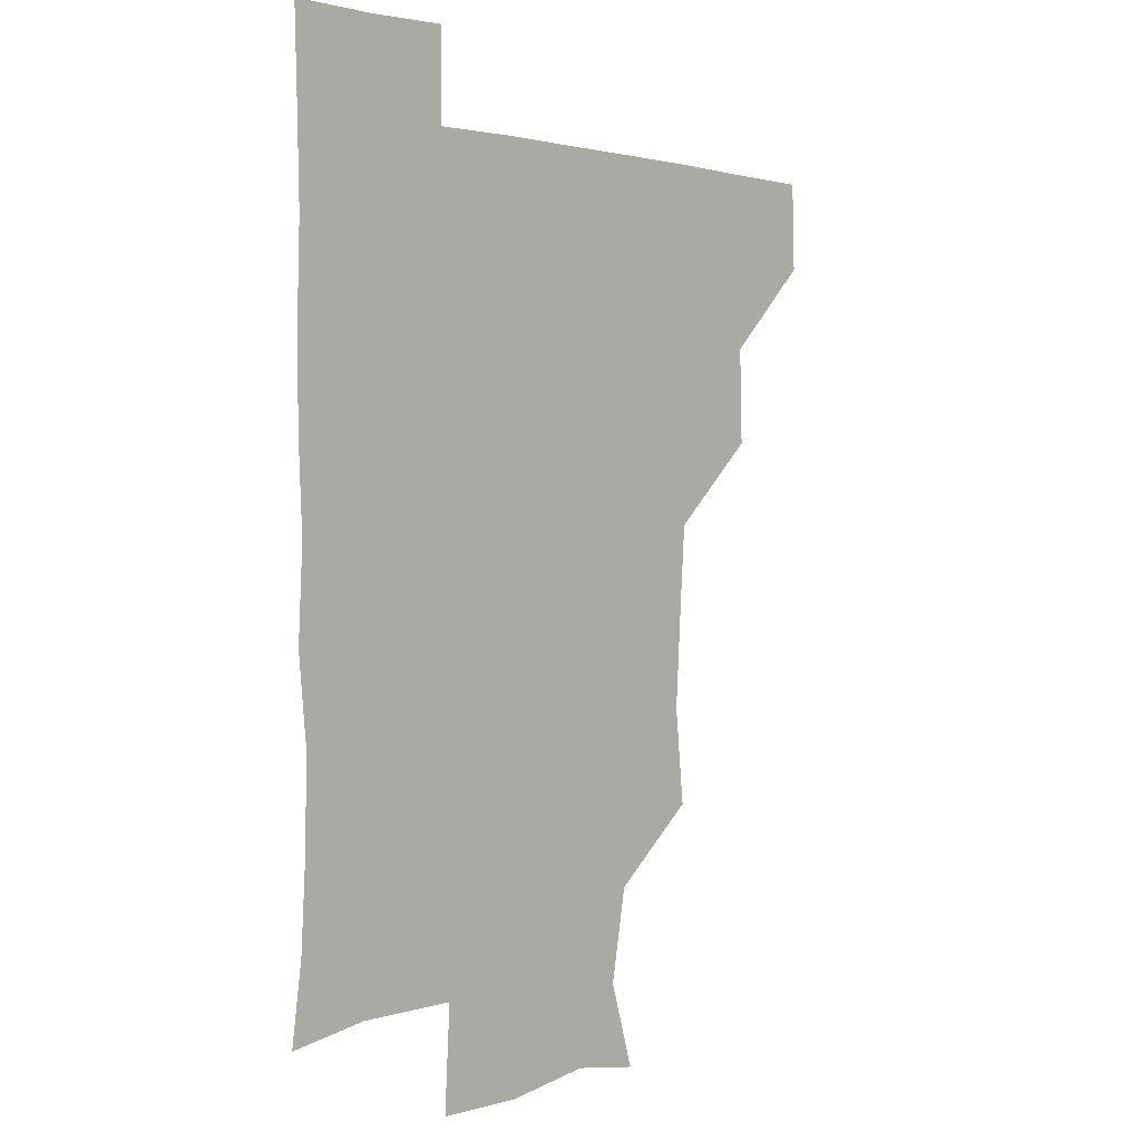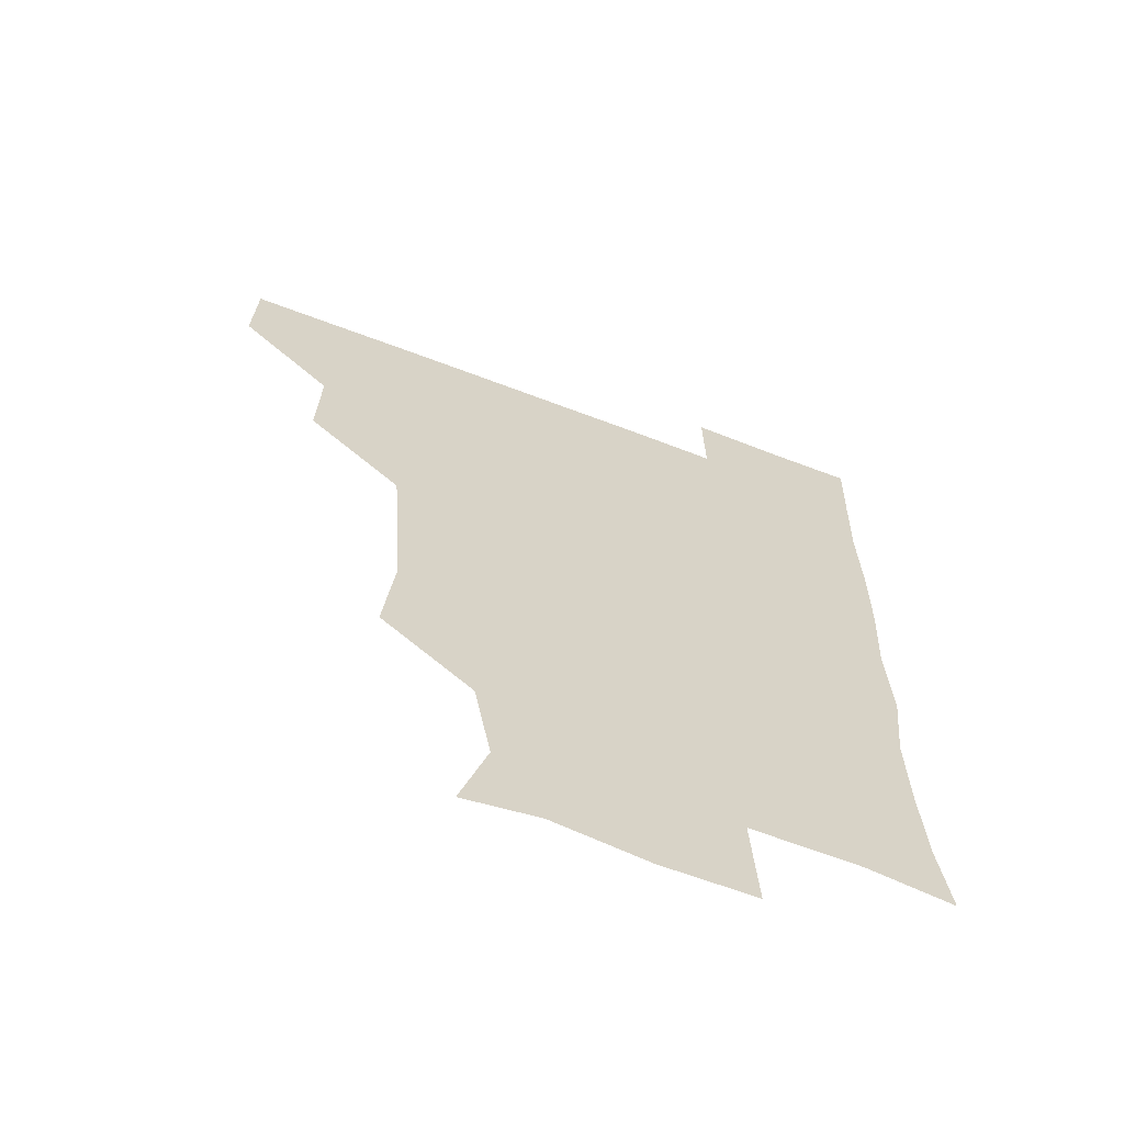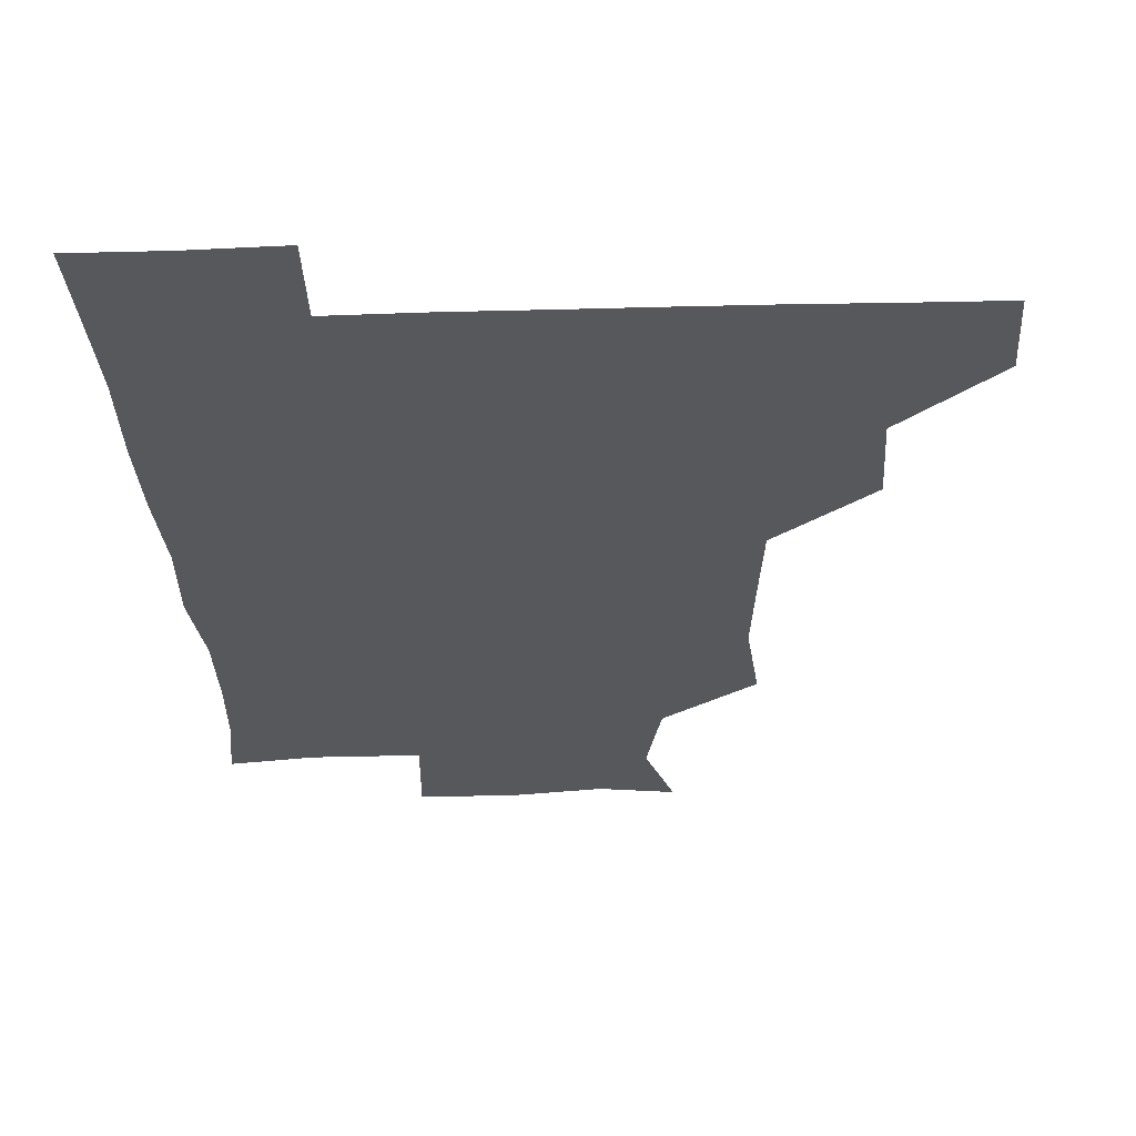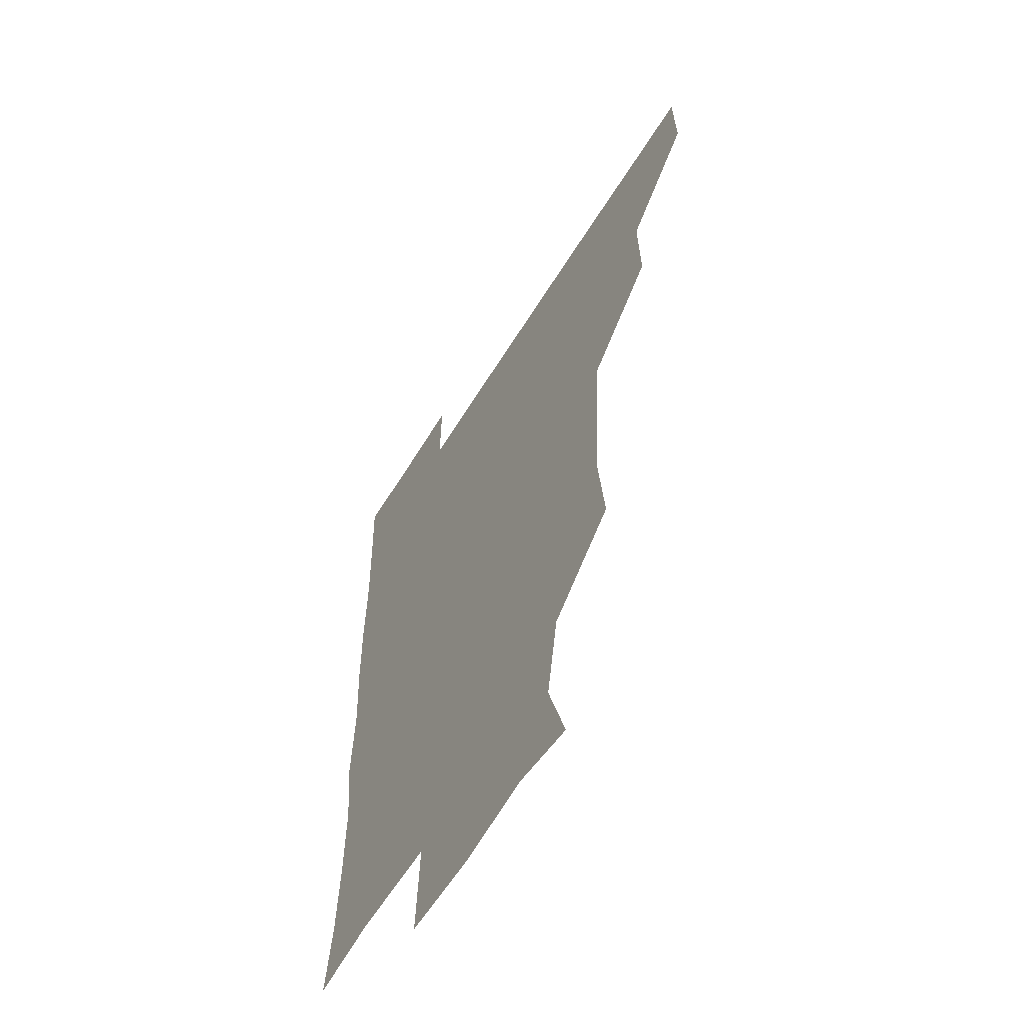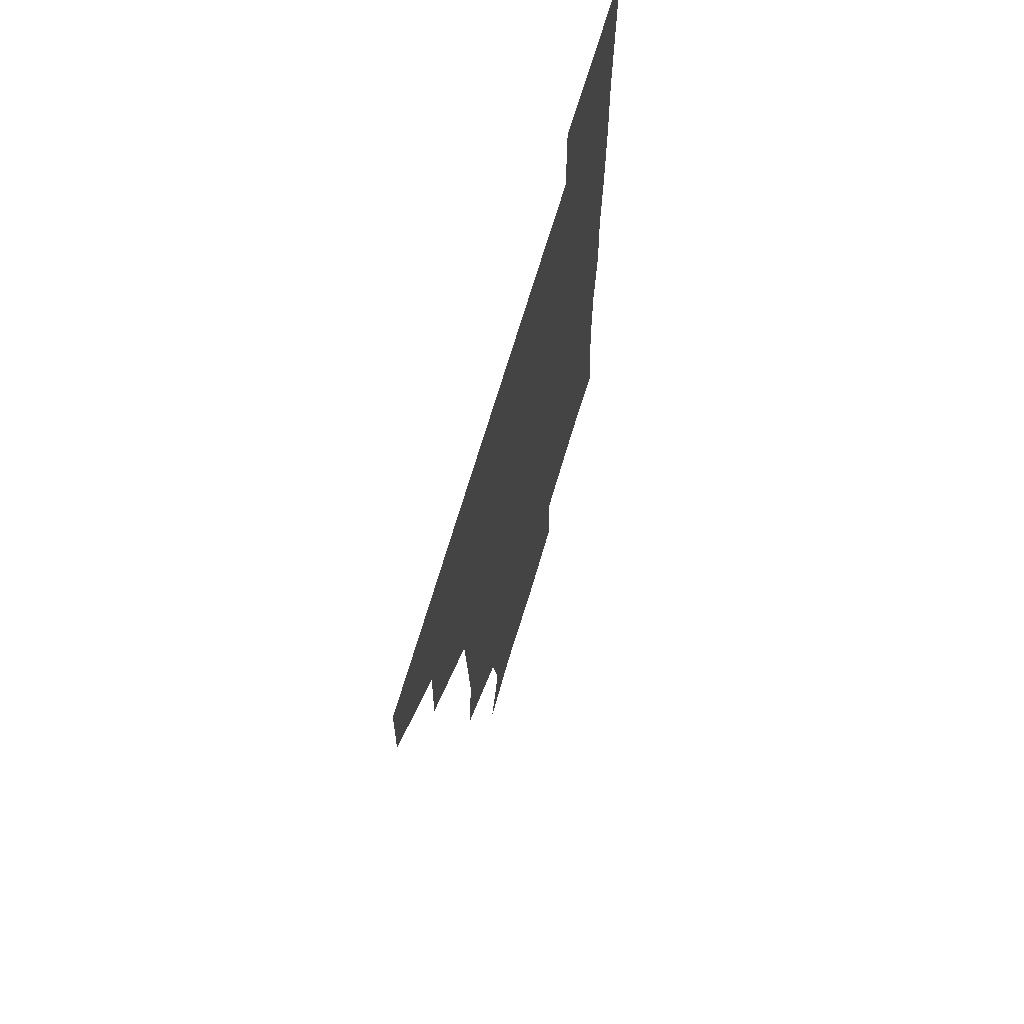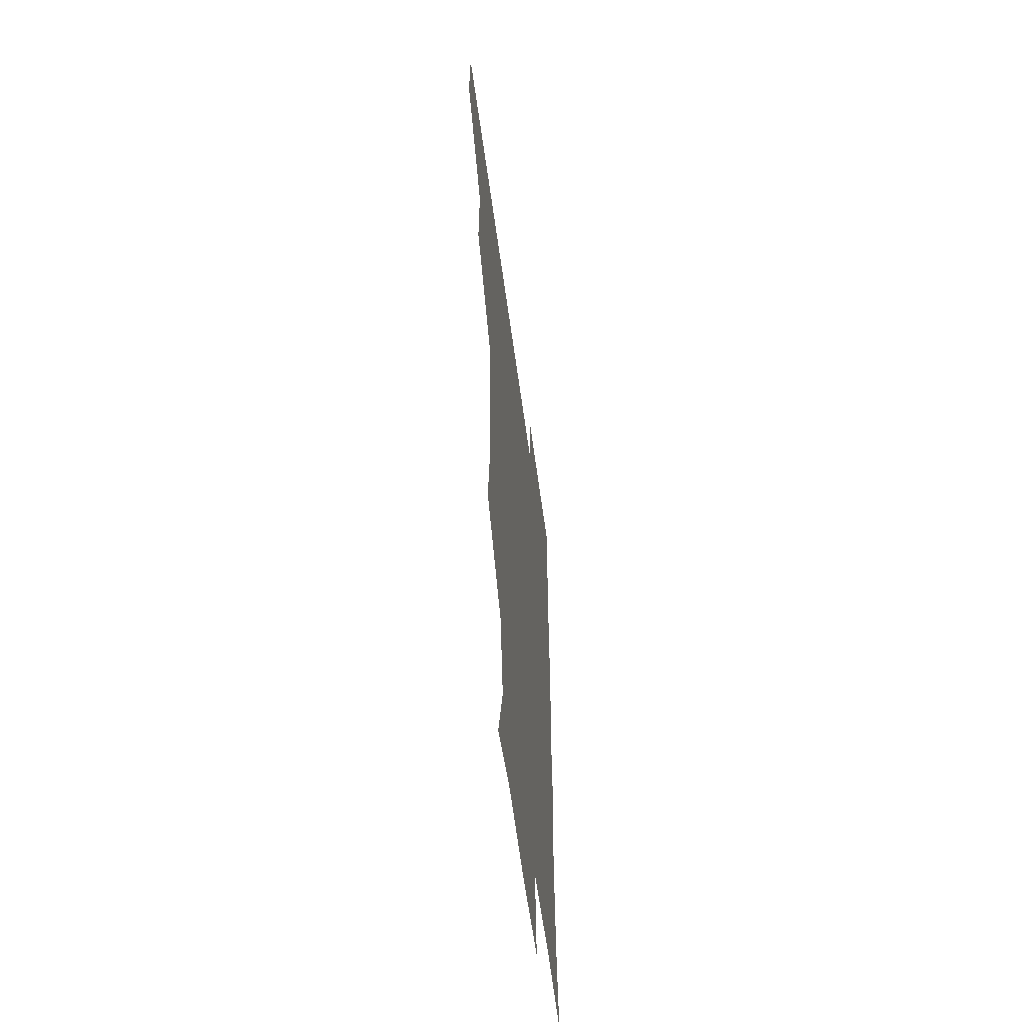
<metadata>
{"format":"obj","ext":"obj","renderer":"f3d","projection":"perspective","resolution":1024,"background":"white","views":[{"elev":1.4,"azim":131.6,"up":"+Y"},{"elev":-64.4,"azim":-21.1,"up":"+Y"},{"elev":-28.4,"azim":-177.7,"up":"+Z"},{"elev":-59.2,"azim":-121.2,"up":"+Y"},{"elev":68.9,"azim":-73.6,"up":"+Y"},{"elev":-57.9,"azim":-82.4,"up":"+Y"}]}
</metadata>
<code>
v 480.5 450.2 0
v 481.4 480.7 0
v 511.1 387.1 0
v 512 420.1 0
v 512 451.1 0
v 511.4 480.9 0
v 543.8 262.9 0
v 547.2 295.8 0
v 545.3 326.7 0
v 543.1 358.5 0
v 542.5 391.9 0
v 542.1 421.8 0
v 542.4 451.2 0
v 541.1 481.3 0
v 571.5 177 0
v 580.5 206.3 0
v 574.7 237.8 0
v 574 271.5 0
v 574 303.5 0
v 572.7 331.6 0
v 572.1 362.4 0
v 572.1 393.2 0
v 572.1 422.6 0
v 571.7 451.2 0
v 570.8 481.4 0
v 596.8 180.9 0
v 604.8 212.8 0
v 602 242.5 0
v 602.5 275.5 0
v 602.2 304.2 0
v 601.7 333.8 0
v 601.8 363.5 0
v 601.4 392.8 0
v 601.4 422.1 0
v 601.6 451.2 0
v 600.7 481.3 0
v 628.6 176.3 0
v 630.5 215.6 0
v 631.5 245.4 0
v 631.2 274.6 0
v 630.8 304.8 0
v 630.7 333 0
v 630.8 364.5 0
v 630.8 393.5 0
v 631.1 422.6 0
v 631.6 451.3 0
v 630.5 481.4 0
v 660 176.6 0
v 658 211.8 0
v 659.1 244.4 0
v 659.2 275.9 0
v 659.5 304.8 0
v 660 333.1 0
v 659.4 364.3 0
v 660.1 392.9 0
v 660.3 422.7 0
v 660.7 452.1 0
v 661.3 480.8 0
v 660.8 511.8 0
v 694.5 211.5 0
v 688.2 243.8 0
v 686.9 274.1 0
v 687.1 303.7 0
v 687.9 333.4 0
v 688.2 362.6 0
v 688 393.5 0
v 689 422.3 0
v 689.3 452.3 0
v 690.4 480.7 0
v 690.8 510.7 0
v 723 207.1 0
v 719.3 233.8 0
v 717.6 263 0
v 717 293.9 0
v 720 323.5 0
v 718.4 355.1 0
v 719.9 385.8 0
v 720.1 416.7 0
v 719.2 449.2 0
v 720 480.6 0
v 720.9 510.7 0
f 4 5 1
f 1 5 2
f 5 6 2
f 10 11 3
f 3 11 4
f 11 12 4
f 4 12 5
f 12 13 5
f 5 13 6
f 13 14 6
f 17 18 7
f 7 18 8
f 18 19 8
f 8 19 9
f 19 20 9
f 9 20 10
f 20 21 10
f 10 21 11
f 21 22 11
f 11 22 12
f 22 23 12
f 12 23 13
f 23 24 13
f 13 24 14
f 24 25 14
f 15 26 16
f 26 27 16
f 16 27 17
f 27 28 17
f 17 28 18
f 28 29 18
f 18 29 19
f 29 30 19
f 19 30 20
f 30 31 20
f 20 31 21
f 31 32 21
f 21 32 22
f 32 33 22
f 22 33 23
f 33 34 23
f 23 34 24
f 34 35 24
f 24 35 25
f 35 36 25
f 26 37 27
f 37 38 27
f 27 38 28
f 38 39 28
f 28 39 29
f 39 40 29
f 29 40 30
f 40 41 30
f 30 41 31
f 41 42 31
f 31 42 32
f 42 43 32
f 32 43 33
f 43 44 33
f 33 44 34
f 44 45 34
f 34 45 35
f 45 46 35
f 35 46 36
f 46 47 36
f 37 48 38
f 48 49 38
f 38 49 39
f 49 50 39
f 39 50 40
f 50 51 40
f 40 51 41
f 51 52 41
f 41 52 42
f 52 53 42
f 42 53 43
f 53 54 43
f 43 54 44
f 54 55 44
f 44 55 45
f 55 56 45
f 45 56 46
f 56 57 46
f 46 57 47
f 57 58 47
f 49 60 50
f 60 61 50
f 50 61 51
f 61 62 51
f 51 62 52
f 62 63 52
f 52 63 53
f 63 64 53
f 53 64 54
f 64 65 54
f 54 65 55
f 65 66 55
f 55 66 56
f 66 67 56
f 56 67 57
f 67 68 57
f 57 68 58
f 68 69 58
f 58 69 59
f 69 70 59
f 60 71 61
f 71 72 61
f 61 72 62
f 72 73 62
f 62 73 63
f 73 74 63
f 63 74 64
f 74 75 64
f 64 75 65
f 75 76 65
f 65 76 66
f 76 77 66
f 66 77 67
f 77 78 67
f 67 78 68
f 78 79 68
f 68 79 69
f 79 80 69
f 69 80 70
f 80 81 70

</code>
